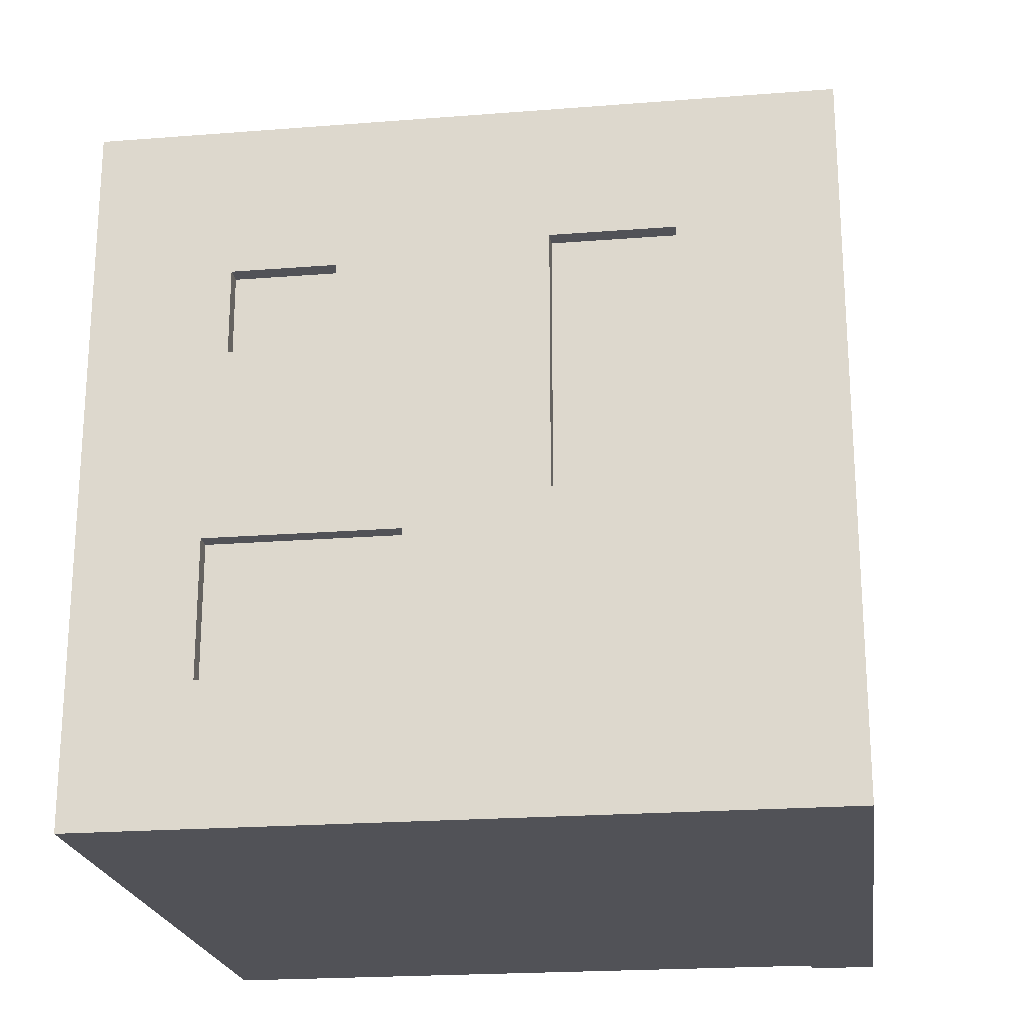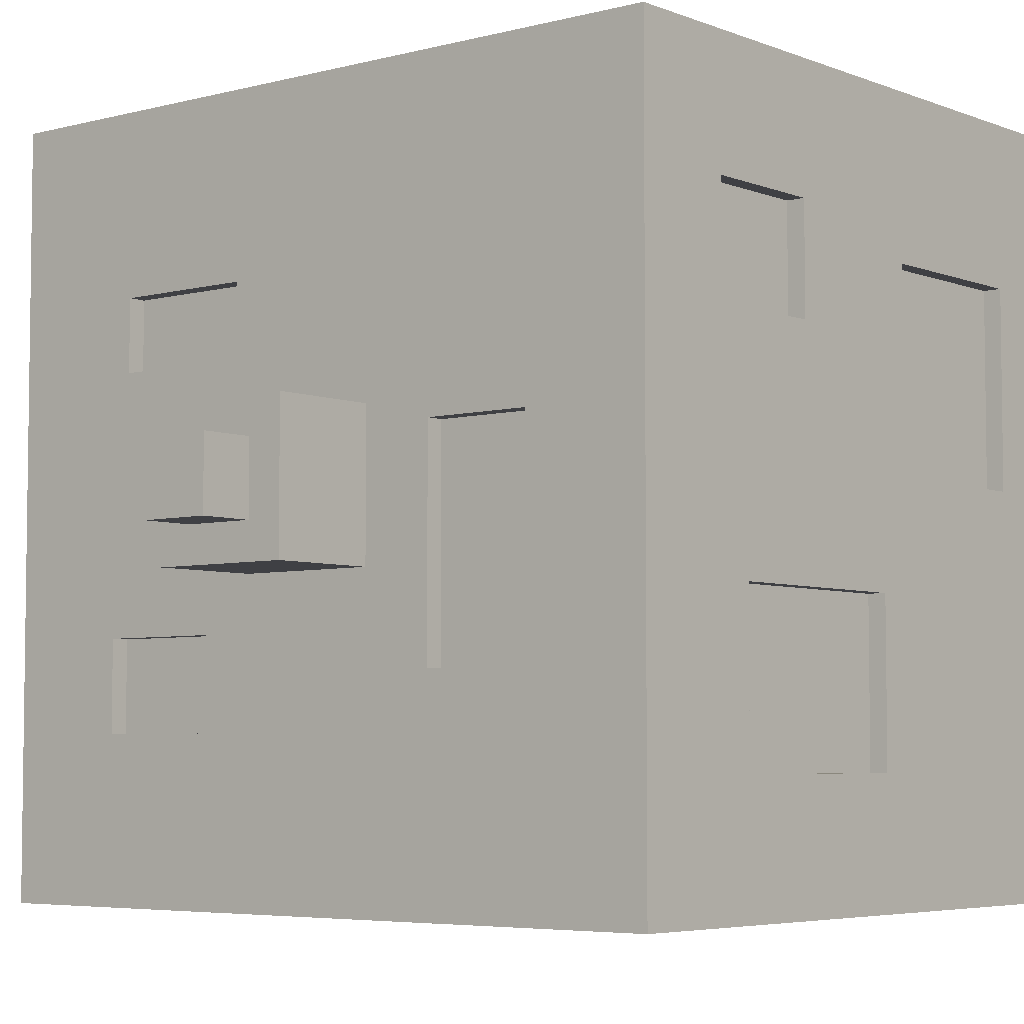
<metadata>
{"format":"obj","ext":"obj","renderer":"f3d","projection":"perspective","resolution":1024,"background":"white","views":[{"elev":-21.6,"azim":97.9,"up":"+Y"},{"elev":-5.1,"azim":-140.4,"up":"+Z"}]}
</metadata>
<code>
g default
v -0.21 0.01 -0.17
v -0.21 0 -0.17
v -0.21 0 -0.21
v -0.21 0.41 -0.21
v -0.21 0.33 -0.14
v -0.21 0.35 0.08
v -0.21 0.41 0.21
v -0.21 0.21 -0.14
v -0.21 0.33 -0.05
v -0.21 0.21 -0.05
v -0.21 0.35 0.14
v -0.21 0.28 0.08
v -0.21 0.01 0.21
v -0.21 0.28 0.14
v -0.21 0.19 0.12
v -0.21 0.19 0.01
v -0.21 0.09 0.12
v -0.21 0.09 0.01
v -0.2 0.01 0.21
v -0.2 0 0.21
v -0.2 0 0.2
v -0.2 0.01 0.2
v -0.2 0.01 0.2
v -0.2 0 0.2
v -0.2 0 -0.17
v -0.2 0.01 -0.17
v -0.2 0.19 0.12
v -0.2 0.09 0.12
v -0.2 0.09 0.01
v -0.2 0.19 0.01
v -0.2 0.33 -0.05
v -0.2 0.21 -0.05
v -0.2 0.21 -0.14
v -0.2 0.33 -0.14
v -0.2 0.35 0.14
v -0.2 0.28 0.14
v -0.2 0.28 0.08
v -0.2 0.35 0.08
v -0.08 0.41 0.03
v -0.08 0.4 0.03
v -0.08 0.4 -0.09
v -0.08 0.41 -0.09
v -0.07 0.28 0.2
v -0.07 0.23 0.21
v -0.07 0.23 0.2
v -0.07 0.3 0.2
v -0.07 0.38 0.21
v -0.07 0.38 0.2
v -0.07 0.31 -0.2
v -0.07 0.16 -0.2
v -0.07 0.16 -0.21
v -0.07 0.31 -0.21
v -0.04 0.47 0.04
v -0.04 0.41 0.04
v -0.04 0.41 -0.04
v -0.04 0.47 -0.04
v -0.02 0.49 0.02
v -0.02 0.47 0.02
v -0.02 0.47 -0.02
v -0.02 0.49 0.01
v -0.02 0.49 0
v -0.02 0.49 -0.01
v -0.02 0.49 -0.02
v -0.02 0.5 0.02
v -0.02 0.49 0.02
v -0.02 0.49 0.01
v -0.02 0.5 0.01
v -0.02 0.5 0.01
v -0.02 0.49 0.01
v -0.02 0.49 0
v -0.02 0.5 0
v -0.02 0.5 0
v -0.02 0.49 0
v -0.02 0.49 -0.01
v -0.02 0.5 -0.01
v -0.02 0.5 -0.01
v -0.02 0.49 -0.01
v -0.02 0.49 -0.02
v -0.02 0.5 -0.02
v 0.04 0.13 0.21
v 0.04 0.08 0.21
v 0.04 0.08 0.2
v 0.04 0.13 0.2
v 0.09 0.36 -0.2
v 0.09 0.28 -0.2
v 0.09 0.28 -0.21
v 0.09 0.36 -0.21
v 0.13 0.41 0.11
v 0.13 0.4 0.11
v 0.13 0.4 0.07
v 0.13 0.41 0.07
v 0.14 0.41 -0.07
v 0.14 0.4 -0.07
v 0.14 0.4 -0.12
v 0.14 0.41 -0.12
v 0.18 0.16 -0.2
v 0.18 0.06 -0.2
v 0.18 0.06 -0.21
v 0.18 0.16 -0.21
v 0.18 0.31 0.21
v 0.18 0.23 0.21
v 0.18 0.23 0.2
v 0.18 0.31 0.2
v -0.18 0.16 -0.2
v -0.18 0.31 -0.2
v -0.18 0.16 -0.21
v -0.18 0.31 -0.21
v -0.18 0.23 0.21
v -0.18 0.38 0.21
v -0.18 0.23 0.2
v -0.18 0.38 0.2
v -0.14 0.4 0.03
v -0.14 0.41 0.03
v -0.14 0.4 -0.09
v -0.14 0.41 -0.09
v -0.03 0.08 0.21
v -0.03 0.13 0.21
v -0.03 0.08 0.2
v -0.03 0.13 0.2
v -0 0.23 0.21
v -0 0.31 0.21
v -0 0.23 0.2
v -0 0.31 0.2
v 0.01 0.28 -0.2
v 0.01 0.36 -0.2
v 0.01 0.28 -0.21
v 0.01 0.36 -0.21
v 0.02 0.47 0.02
v 0.02 0.49 0.02
v 0.02 0.47 -0.02
v 0.02 0.49 0.01
v 0.02 0.49 0
v 0.02 0.49 -0.01
v 0.02 0.49 -0.02
v 0.02 0.49 0.02
v 0.02 0.5 0.02
v 0.02 0.49 0.01
v 0.02 0.5 0.01
v 0.02 0.49 0.01
v 0.02 0.5 0.01
v 0.02 0.49 0
v 0.02 0.5 0
v 0.02 0.49 0
v 0.02 0.5 0
v 0.02 0.49 -0.01
v 0.02 0.5 -0.01
v 0.02 0.49 -0.01
v 0.02 0.5 -0.01
v 0.02 0.49 -0.02
v 0.02 0.5 -0.02
v 0.04 0.06 -0.2
v 0.04 0.16 -0.2
v 0.04 0.06 -0.21
v 0.04 0.16 -0.21
v 0.04 0.41 0.04
v 0.04 0.47 0.04
v 0.04 0.41 -0.04
v 0.04 0.47 -0.04
v 0.05 0.4 0.11
v 0.05 0.41 0.11
v 0.05 0.4 0.07
v 0.05 0.41 0.07
v 0.07 0.4 -0.07
v 0.07 0.41 -0.07
v 0.07 0.4 -0.12
v 0.07 0.41 -0.12
v 0.2 0.08 0.14
v 0.2 0.16 0.14
v 0.2 0.08 0.03
v 0.2 0.16 0.03
v 0.2 0.27 0.13
v 0.2 0.32 0.13
v 0.2 0.27 0.07
v 0.2 0.32 0.07
v 0.2 0.18 -0.05
v 0.2 0.33 -0.05
v 0.2 0.18 -0.12
v 0.2 0.33 -0.12
v -0.2 0.01 0.21
v -0.21 0.01 0.21
v -0.21 0.41 0.21
v -0.18 0.23 0.21
v -0.2 0 0.21
v -0.18 0.38 0.21
v -0.07 0.38 0.21
v -0.07 0.23 0.21
v 0.21 0.41 0.21
v -0.03 0.08 0.21
v 0.04 0.08 0.21
v -0.03 0.13 0.21
v 0.21 0 0.21
v 0.18 0.31 0.21
v -0 0.31 0.21
v 0.18 0.23 0.21
v 0.04 0.13 0.21
v -0 0.23 0.21
v -0.07 0.28 0.2
v -0.12 0.28 0.2
v -0.12 0.3 0.2
v -0.07 0.3 0.2
v -0.07 0.28 0.2
v -0.07 0.23 0.2
v -0.12 0.28 0.2
v -0.18 0.23 0.2
v -0.18 0.38 0.2
v -0.12 0.3 0.2
v -0.07 0.3 0.2
v -0.07 0.38 0.2
v 0.04 0.08 0.2
v -0.03 0.08 0.2
v -0.03 0.13 0.2
v 0.04 0.13 0.2
v 0.12 0.28 0.2
v 0.04 0.28 0.2
v 0.04 0.3 0.2
v 0.12 0.3 0.2
v -0.2 0.28 0.08
v -0.21 0.28 0.08
v -0.21 0.35 0.08
v -0.2 0.35 0.08
v 0.13 0.4 0.07
v 0.05 0.4 0.07
v 0.05 0.41 0.07
v 0.13 0.41 0.07
v 0.21 0.27 0.07
v 0.2 0.27 0.07
v 0.2 0.32 0.07
v 0.21 0.32 0.07
v 0.04 0.41 0.04
v -0.04 0.41 0.04
v -0.04 0.47 0.04
v 0.04 0.47 0.04
v 0.21 0.08 0.03
v 0.2 0.08 0.03
v 0.2 0.16 0.03
v 0.21 0.16 0.03
v -0.01 0.49 0.02
v -0.02 0.47 0.02
v -0.02 0.49 0.02
v -0 0.49 0.02
v 0.01 0.49 0.02
v 0.02 0.47 0.02
v 0.02 0.49 0.02
v -0.01 0.49 0.02
v -0.02 0.49 0.02
v -0.02 0.5 0.02
v -0.01 0.5 0.02
v -0 0.49 0.02
v -0.01 0.49 0.02
v -0.01 0.5 0.02
v -0 0.5 0.02
v 0.01 0.49 0.02
v -0 0.49 0.02
v -0 0.5 0.02
v 0.01 0.5 0.02
v 0.02 0.49 0.02
v 0.01 0.49 0.02
v 0.01 0.5 0.02
v 0.02 0.5 0.02
v -0.2 0.09 0.01
v -0.21 0.09 0.01
v -0.21 0.19 0.01
v -0.2 0.19 0.01
v -0.08 0.4 -0.09
v -0.14 0.4 -0.09
v -0.14 0.41 -0.09
v -0.08 0.41 -0.09
v 0.14 0.4 -0.12
v 0.07 0.4 -0.12
v 0.07 0.41 -0.12
v 0.14 0.41 -0.12
v 0.21 0.18 -0.12
v 0.2 0.18 -0.12
v 0.2 0.33 -0.12
v 0.21 0.33 -0.12
v -0.2 0.21 -0.14
v -0.21 0.21 -0.14
v -0.21 0.33 -0.14
v -0.2 0.33 -0.14
v -0.2 0 -0.17
v -0.21 0 -0.17
v -0.21 0.01 -0.17
v -0.2 0.01 -0.17
v -0.21 0.28 0.14
v -0.2 0.28 0.14
v -0.21 0.35 0.14
v -0.2 0.35 0.14
v 0.2 0.08 0.14
v 0.21 0.08 0.14
v 0.2 0.16 0.14
v 0.21 0.16 0.14
v 0.2 0.27 0.13
v 0.21 0.27 0.13
v 0.2 0.32 0.13
v 0.21 0.32 0.13
v -0.21 0.09 0.12
v -0.2 0.09 0.12
v -0.21 0.19 0.12
v -0.2 0.19 0.12
v 0.05 0.4 0.11
v 0.13 0.4 0.11
v 0.05 0.41 0.11
v 0.13 0.41 0.11
v -0.14 0.4 0.03
v -0.08 0.4 0.03
v -0.14 0.41 0.03
v -0.08 0.41 0.03
v -0.02 0.47 -0.02
v -0.01 0.49 -0.02
v -0.02 0.49 -0.02
v -0 0.49 -0.02
v 0.01 0.49 -0.02
v 0.02 0.47 -0.02
v 0.02 0.49 -0.02
v -0.02 0.49 -0.02
v -0.01 0.49 -0.02
v -0.02 0.5 -0.02
v -0.01 0.5 -0.02
v -0.01 0.49 -0.02
v -0 0.49 -0.02
v -0.01 0.5 -0.02
v -0 0.5 -0.02
v -0 0.49 -0.02
v 0.01 0.49 -0.02
v -0 0.5 -0.02
v 0.01 0.5 -0.02
v 0.01 0.49 -0.02
v 0.02 0.49 -0.02
v 0.01 0.5 -0.02
v 0.02 0.5 -0.02
v -0.04 0.41 -0.04
v 0.04 0.41 -0.04
v -0.04 0.47 -0.04
v 0.04 0.47 -0.04
v -0.21 0.21 -0.05
v -0.2 0.21 -0.05
v -0.21 0.33 -0.05
v -0.2 0.33 -0.05
v 0.2 0.18 -0.05
v 0.21 0.18 -0.05
v 0.2 0.33 -0.05
v 0.21 0.33 -0.05
v 0.07 0.4 -0.07
v 0.14 0.4 -0.07
v 0.07 0.41 -0.07
v 0.14 0.41 -0.07
v -0.18 0.16 -0.2
v -0.07 0.16 -0.2
v -0.18 0.31 -0.2
v -0.07 0.31 -0.2
v 0.01 0.28 -0.2
v 0.09 0.28 -0.2
v 0.01 0.36 -0.2
v 0.09 0.36 -0.2
v 0.04 0.06 -0.2
v 0.18 0.06 -0.2
v 0.04 0.16 -0.2
v 0.18 0.16 -0.2
v -0.2 0 0.2
v -0.2 0 0.21
v 0.21 0 0.21
v 0.2 0 0.2
v 0.2 0 -0.2
v 0.21 0 -0.21
v -0.21 0 -0.21
v -0.2 0 -0.2
v -0.21 0 -0.17
v -0.2 0 -0.17
v -0.2 0 -0.17
v -0.2 0 0.2
v 0.2 0 0.2
v -0.2 0 -0.2
v 0.2 0 -0.2
v -0.2 0.01 0.2
v -0.21 0.01 0.21
v -0.2 0.01 0.21
v -0.21 0.01 -0.17
v -0.2 0.01 -0.17
v -0.03 0.13 0.2
v -0.03 0.13 0.21
v 0.04 0.13 0.21
v 0.04 0.13 0.2
v 0.2 0.16 0.03
v 0.2 0.16 0.14
v 0.21 0.16 0.14
v 0.21 0.16 0.03
v 0.04 0.16 -0.21
v 0.04 0.16 -0.2
v 0.18 0.16 -0.2
v 0.18 0.16 -0.21
v -0.21 0.19 0.01
v -0.21 0.19 0.12
v -0.2 0.19 0.12
v -0.2 0.19 0.01
v -0 0.31 0.2
v -0 0.31 0.21
v 0.18 0.31 0.21
v 0.18 0.31 0.2
v -0.18 0.31 -0.21
v -0.18 0.31 -0.2
v -0.07 0.31 -0.2
v -0.07 0.31 -0.21
v 0.2 0.32 0.07
v 0.2 0.32 0.13
v 0.21 0.32 0.13
v 0.21 0.32 0.07
v 0.2 0.33 -0.12
v 0.2 0.33 -0.05
v 0.21 0.33 -0.05
v 0.21 0.33 -0.12
v -0.21 0.33 -0.14
v -0.21 0.33 -0.05
v -0.2 0.33 -0.05
v -0.2 0.33 -0.14
v -0.21 0.35 0.08
v -0.21 0.35 0.14
v -0.2 0.35 0.14
v -0.2 0.35 0.08
v 0.01 0.36 -0.21
v 0.01 0.36 -0.2
v 0.09 0.36 -0.2
v 0.09 0.36 -0.21
v -0.18 0.38 0.2
v -0.18 0.38 0.21
v -0.07 0.38 0.21
v -0.07 0.38 0.2
v 0.04 0.06 -0.2
v 0.04 0.06 -0.21
v 0.18 0.06 -0.2
v 0.18 0.06 -0.21
v -0.03 0.08 0.21
v -0.03 0.08 0.2
v 0.04 0.08 0.21
v 0.04 0.08 0.2
v 0.2 0.08 0.14
v 0.2 0.08 0.03
v 0.21 0.08 0.14
v 0.21 0.08 0.03
v -0.21 0.09 0.12
v -0.21 0.09 0.01
v -0.2 0.09 0.12
v -0.2 0.09 0.01
v -0.18 0.16 -0.2
v -0.18 0.16 -0.21
v -0.07 0.16 -0.2
v -0.07 0.16 -0.21
v 0.2 0.18 -0.05
v 0.2 0.18 -0.12
v 0.21 0.18 -0.05
v 0.21 0.18 -0.12
v -0.21 0.21 -0.05
v -0.21 0.21 -0.14
v -0.2 0.21 -0.05
v -0.2 0.21 -0.14
v -0.18 0.23 0.21
v -0.18 0.23 0.2
v -0.07 0.23 0.21
v -0.07 0.23 0.2
v -0 0.23 0.21
v -0 0.23 0.2
v 0.18 0.23 0.21
v 0.18 0.23 0.2
v 0.2 0.27 0.13
v 0.2 0.27 0.07
v 0.21 0.27 0.13
v 0.21 0.27 0.07
v -0.21 0.28 0.14
v -0.21 0.28 0.08
v -0.2 0.28 0.14
v -0.2 0.28 0.08
v 0.01 0.28 -0.2
v 0.01 0.28 -0.21
v 0.09 0.28 -0.2
v 0.09 0.28 -0.21
v 0.05 0.4 0.11
v 0.05 0.4 0.07
v 0.13 0.4 0.11
v 0.13 0.4 0.07
v -0.14 0.4 0.03
v -0.14 0.4 -0.09
v -0.08 0.4 0.03
v -0.08 0.4 -0.09
v 0.07 0.4 -0.07
v 0.07 0.4 -0.12
v 0.14 0.4 -0.07
v 0.14 0.4 -0.12
v -0.02 0.5 0.02
v -0.02 0.5 0.01
v -0.01 0.5 0.02
v -0.01 0.5 0.01
v -0.01 0.5 0
v -0 0.5 0.01
v -0 0.5 0
v -0.02 0.5 0
v -0.02 0.5 -0.01
v -0.01 0.5 -0.01
v -0 0.5 0.02
v 0.01 0.5 0.02
v 0.01 0.5 0.01
v -0.01 0.5 -0.02
v -0 0.5 -0.01
v -0 0.5 -0.02
v 0.01 0.5 0
v 0.02 0.5 0.01
v 0.02 0.5 0
v 0.01 0.5 -0.01
v 0.01 0.5 -0.02
v 0.02 0.5 -0.01
v 0.02 0.5 -0.02
v -0.01 0.5 0.02
v -0.01 0.5 0.01
v -0 0.5 0.02
v -0 0.5 0.01
v -0.02 0.5 0.01
v -0.02 0.5 0
v -0.01 0.5 0
v -0 0.5 0
v 0.01 0.5 0.01
v -0.01 0.5 -0.01
v 0.01 0.5 0
v -0 0.5 -0.01
v 0.01 0.5 0.02
v 0.02 0.5 0.02
v 0.02 0.5 0.01
v -0.02 0.5 -0.01
v -0.02 0.5 -0.02
v -0.01 0.5 -0.02
v 0.01 0.5 -0.01
v 0.02 0.5 0
v 0.02 0.5 -0.01
v -0 0.5 -0.02
v 0.01 0.5 -0.02
v 0.21 0.08 0.14
v 0.21 0.08 0.03
v 0.21 0 -0.21
v 0.21 0.16 0.03
v 0.21 0 0.21
v 0.21 0.16 0.14
v 0.21 0.41 0.21
v 0.21 0.18 -0.05
v 0.21 0.18 -0.12
v 0.21 0.33 -0.12
v 0.21 0.41 -0.21
v 0.21 0.33 -0.05
v 0.21 0.32 0.13
v 0.21 0.27 0.13
v 0.21 0.32 0.07
v 0.21 0.27 0.07
v 0.04 0.3 0.2
v 0.04 0.28 0.2
v -0 0.31 0.2
v 0.12 0.3 0.2
v -0 0.23 0.2
v 0.18 0.31 0.2
v 0.12 0.28 0.2
v 0.18 0.23 0.2
v -0.18 0.16 -0.21
v -0.18 0.31 -0.21
v -0.21 0.41 -0.21
v -0.07 0.31 -0.21
v -0.21 0 -0.21
v -0.07 0.16 -0.21
v 0.01 0.36 -0.21
v 0.01 0.28 -0.21
v 0.09 0.36 -0.21
v 0.21 0.41 -0.21
v 0.18 0.16 -0.21
v 0.09 0.28 -0.21
v 0.21 0 -0.21
v 0.04 0.16 -0.21
v 0.18 0.06 -0.21
v 0.04 0.06 -0.21
v 0.05 0.41 0.11
v 0.13 0.41 0.11
v 0.21 0.41 0.21
v 0.13 0.41 0.07
v -0.21 0.41 0.21
v 0.05 0.41 0.07
v -0.04 0.41 0.04
v 0.04 0.41 0.04
v 0.04 0.41 -0.04
v 0.07 0.41 -0.07
v -0.04 0.41 -0.04
v 0.14 0.41 -0.07
v 0.14 0.41 -0.12
v 0.21 0.41 -0.21
v -0.21 0.41 -0.21
v 0.07 0.41 -0.12
v -0.14 0.41 -0.09
v -0.14 0.41 0.03
v -0.08 0.41 0.03
v -0.08 0.41 -0.09
v -0.02 0.47 0.02
v 0.02 0.47 0.02
v 0.04 0.47 0.04
v 0.02 0.47 -0.02
v -0.04 0.47 0.04
v 0.04 0.47 -0.04
v -0.02 0.47 -0.02
v -0.04 0.47 -0.04
g default_0
f 3 2 1
f 3 1 4
f 1 5 4
f 5 6 4
f 6 7 4
f 1 8 5
f 5 9 6
f 1 10 8
f 6 11 7
f 9 12 6
f 10 12 9
f 11 13 7
f 10 14 12
f 14 13 11
f 10 15 14
f 15 13 14
f 16 15 10
f 1 16 10
f 17 13 15
f 1 13 17
f 1 18 16
f 1 17 18
f 21 20 19
f 21 19 22
f 25 24 23
f 25 23 26
f 29 28 27
f 29 27 30
f 33 32 31
f 33 31 34
f 37 36 35
f 37 35 38
f 41 40 39
f 41 39 42
f 45 44 43
f 43 44 46
f 46 44 47
f 46 47 48
f 51 50 49
f 51 49 52
f 55 54 53
f 55 53 56
f 59 58 57
f 59 57 60
f 59 60 61
f 59 61 62
f 59 62 63
f 66 65 64
f 66 64 67
f 70 69 68
f 70 68 71
f 74 73 72
f 74 72 75
f 78 77 76
f 78 76 79
f 82 81 80
f 82 80 83
f 86 85 84
f 86 84 87
f 90 89 88
f 90 88 91
f 94 93 92
f 94 92 95
f 98 97 96
f 98 96 99
f 102 101 100
f 102 100 103
f 106 105 104
f 106 107 105
f 110 109 108
f 110 111 109
f 114 113 112
f 114 115 113
f 118 117 116
f 118 119 117
f 122 121 120
f 122 123 121
f 126 125 124
f 126 127 125
f 130 129 128
f 130 131 129
f 130 132 131
f 130 133 132
f 130 134 133
f 137 136 135
f 137 138 136
f 141 140 139
f 141 142 140
f 145 144 143
f 145 146 144
f 149 148 147
f 149 150 148
f 153 152 151
f 153 154 152
f 157 156 155
f 157 158 156
f 161 160 159
f 161 162 160
f 165 164 163
f 165 166 164
f 169 168 167
f 169 170 168
f 173 172 171
f 173 174 172
f 177 176 175
f 177 178 176
f 181 180 179
f 181 179 182
f 179 183 182
f 181 182 184
f 181 184 185
f 182 183 186
f 181 185 187
f 186 183 188
f 185 186 188
f 188 183 189
f 185 188 190
f 189 183 191
f 192 191 187
f 185 192 187
f 185 193 192
f 192 194 191
f 194 189 191
f 195 189 194
f 185 196 193
f 185 190 196
f 196 195 194
f 196 190 195
f 199 198 197
f 199 197 200
f 203 202 201
f 203 204 202
f 205 204 203
f 205 203 206
f 205 206 207
f 205 207 208
f 211 210 209
f 211 209 212
f 215 214 213
f 215 213 216
f 219 218 217
f 219 217 220
f 223 222 221
f 223 221 224
f 227 226 225
f 227 225 228
f 231 230 229
f 231 229 232
f 235 234 233
f 235 233 236
f 239 238 237
f 237 238 240
f 240 238 241
f 241 238 242
f 241 242 243
f 246 245 244
f 246 244 247
f 250 249 248
f 250 248 251
f 254 253 252
f 254 252 255
f 258 257 256
f 258 256 259
f 262 261 260
f 262 260 263
f 266 265 264
f 266 264 267
f 270 269 268
f 270 268 271
f 274 273 272
f 274 272 275
f 278 277 276
f 278 276 279
f 282 281 280
f 282 280 283
f 286 285 284
f 286 287 285
f 290 289 288
f 290 291 289
f 294 293 292
f 294 295 293
f 298 297 296
f 298 299 297
f 302 301 300
f 302 303 301
f 306 305 304
f 306 307 305
f 310 309 308
f 309 311 308
f 311 312 308
f 312 313 308
f 312 314 313
f 317 316 315
f 317 318 316
f 321 320 319
f 321 322 320
f 325 324 323
f 325 326 324
f 329 328 327
f 329 330 328
f 333 332 331
f 333 334 332
f 337 336 335
f 337 338 336
f 341 340 339
f 341 342 340
f 345 344 343
f 345 346 344
f 349 348 347
f 349 350 348
f 353 352 351
f 353 354 352
f 357 356 355
f 357 358 356
f 361 360 359
f 361 359 362
f 361 362 363
f 361 363 364
f 363 365 364
f 363 366 365
f 366 367 365
f 368 367 366
f 371 370 369
f 371 369 372
f 371 372 373
f 376 375 374
f 374 375 377
f 374 377 378
f 381 380 379
f 381 379 382
f 385 384 383
f 385 383 386
f 389 388 387
f 389 387 390
f 393 392 391
f 393 391 394
f 397 396 395
f 397 395 398
f 401 400 399
f 401 399 402
f 405 404 403
f 405 403 406
f 409 408 407
f 409 407 410
f 413 412 411
f 413 411 414
f 417 416 415
f 417 415 418
f 421 420 419
f 421 419 422
f 425 424 423
f 425 423 426
f 429 428 427
f 429 430 428
f 433 432 431
f 433 434 432
f 437 436 435
f 437 438 436
f 441 440 439
f 441 442 440
f 445 444 443
f 445 446 444
f 449 448 447
f 449 450 448
f 453 452 451
f 453 454 452
f 457 456 455
f 457 458 456
f 461 460 459
f 461 462 460
f 465 464 463
f 465 466 464
f 469 468 467
f 469 470 468
f 473 472 471
f 473 474 472
f 477 476 475
f 477 478 476
f 481 480 479
f 481 482 480
f 485 484 483
f 485 486 484
f 489 488 487
f 489 490 488
f 492 491 490
f 492 493 491
f 491 495 494
f 491 496 495
f 498 492 497
f 498 499 492
f 501 500 496
f 501 502 500
f 503 501 493
f 504 503 499
f 504 505 503
f 503 506 501
f 508 507 506
f 508 509 507
f 512 511 510
f 512 513 511
f 511 515 514
f 511 516 515
f 518 517 513
f 517 519 516
f 518 520 517
f 517 521 519
f 523 518 522
f 523 524 518
f 519 526 525
f 519 527 526
f 529 528 520
f 529 530 528
f 528 531 521
f 528 532 531
f 535 534 533
f 535 536 534
f 535 533 537
f 533 538 537
f 538 539 537
f 535 540 536
f 536 540 538
f 535 541 540
f 535 542 541
f 535 543 542
f 542 543 539
f 542 539 544
f 545 539 538
f 544 539 545
f 546 545 538
f 540 546 538
f 547 544 545
f 540 544 547
f 540 548 546
f 540 547 548
f 551 550 549
f 551 549 552
f 551 553 550
f 551 552 554
f 550 553 555
f 552 556 554
f 555 553 556
f 552 555 556
f 559 558 557
f 559 560 558
f 559 557 561
f 557 562 561
f 559 563 560
f 560 563 564
f 560 564 562
f 559 565 563
f 559 566 565
f 565 566 567
f 565 567 568
f 567 566 569
f 568 567 570
f 564 568 570
f 567 569 571
f 571 569 561
f 564 570 572
f 564 572 562
f 562 572 561
f 572 571 561
f 575 574 573
f 575 576 574
f 575 573 577
f 573 578 577
f 576 579 578
f 578 579 577
f 576 580 579
f 576 581 580
f 576 582 581
f 581 582 583
f 575 584 576
f 576 584 582
f 575 585 584
f 575 586 585
f 585 586 587
f 585 587 588
f 589 587 577
f 588 587 589
f 590 589 577
f 579 590 577
f 579 591 590
f 579 583 591
f 592 588 589
f 582 588 592
f 583 592 591
f 582 592 583
f 595 594 593
f 595 596 594
f 595 593 597
f 595 598 596
f 593 599 597
f 596 598 600
f 599 600 597
f 596 600 599

</code>
